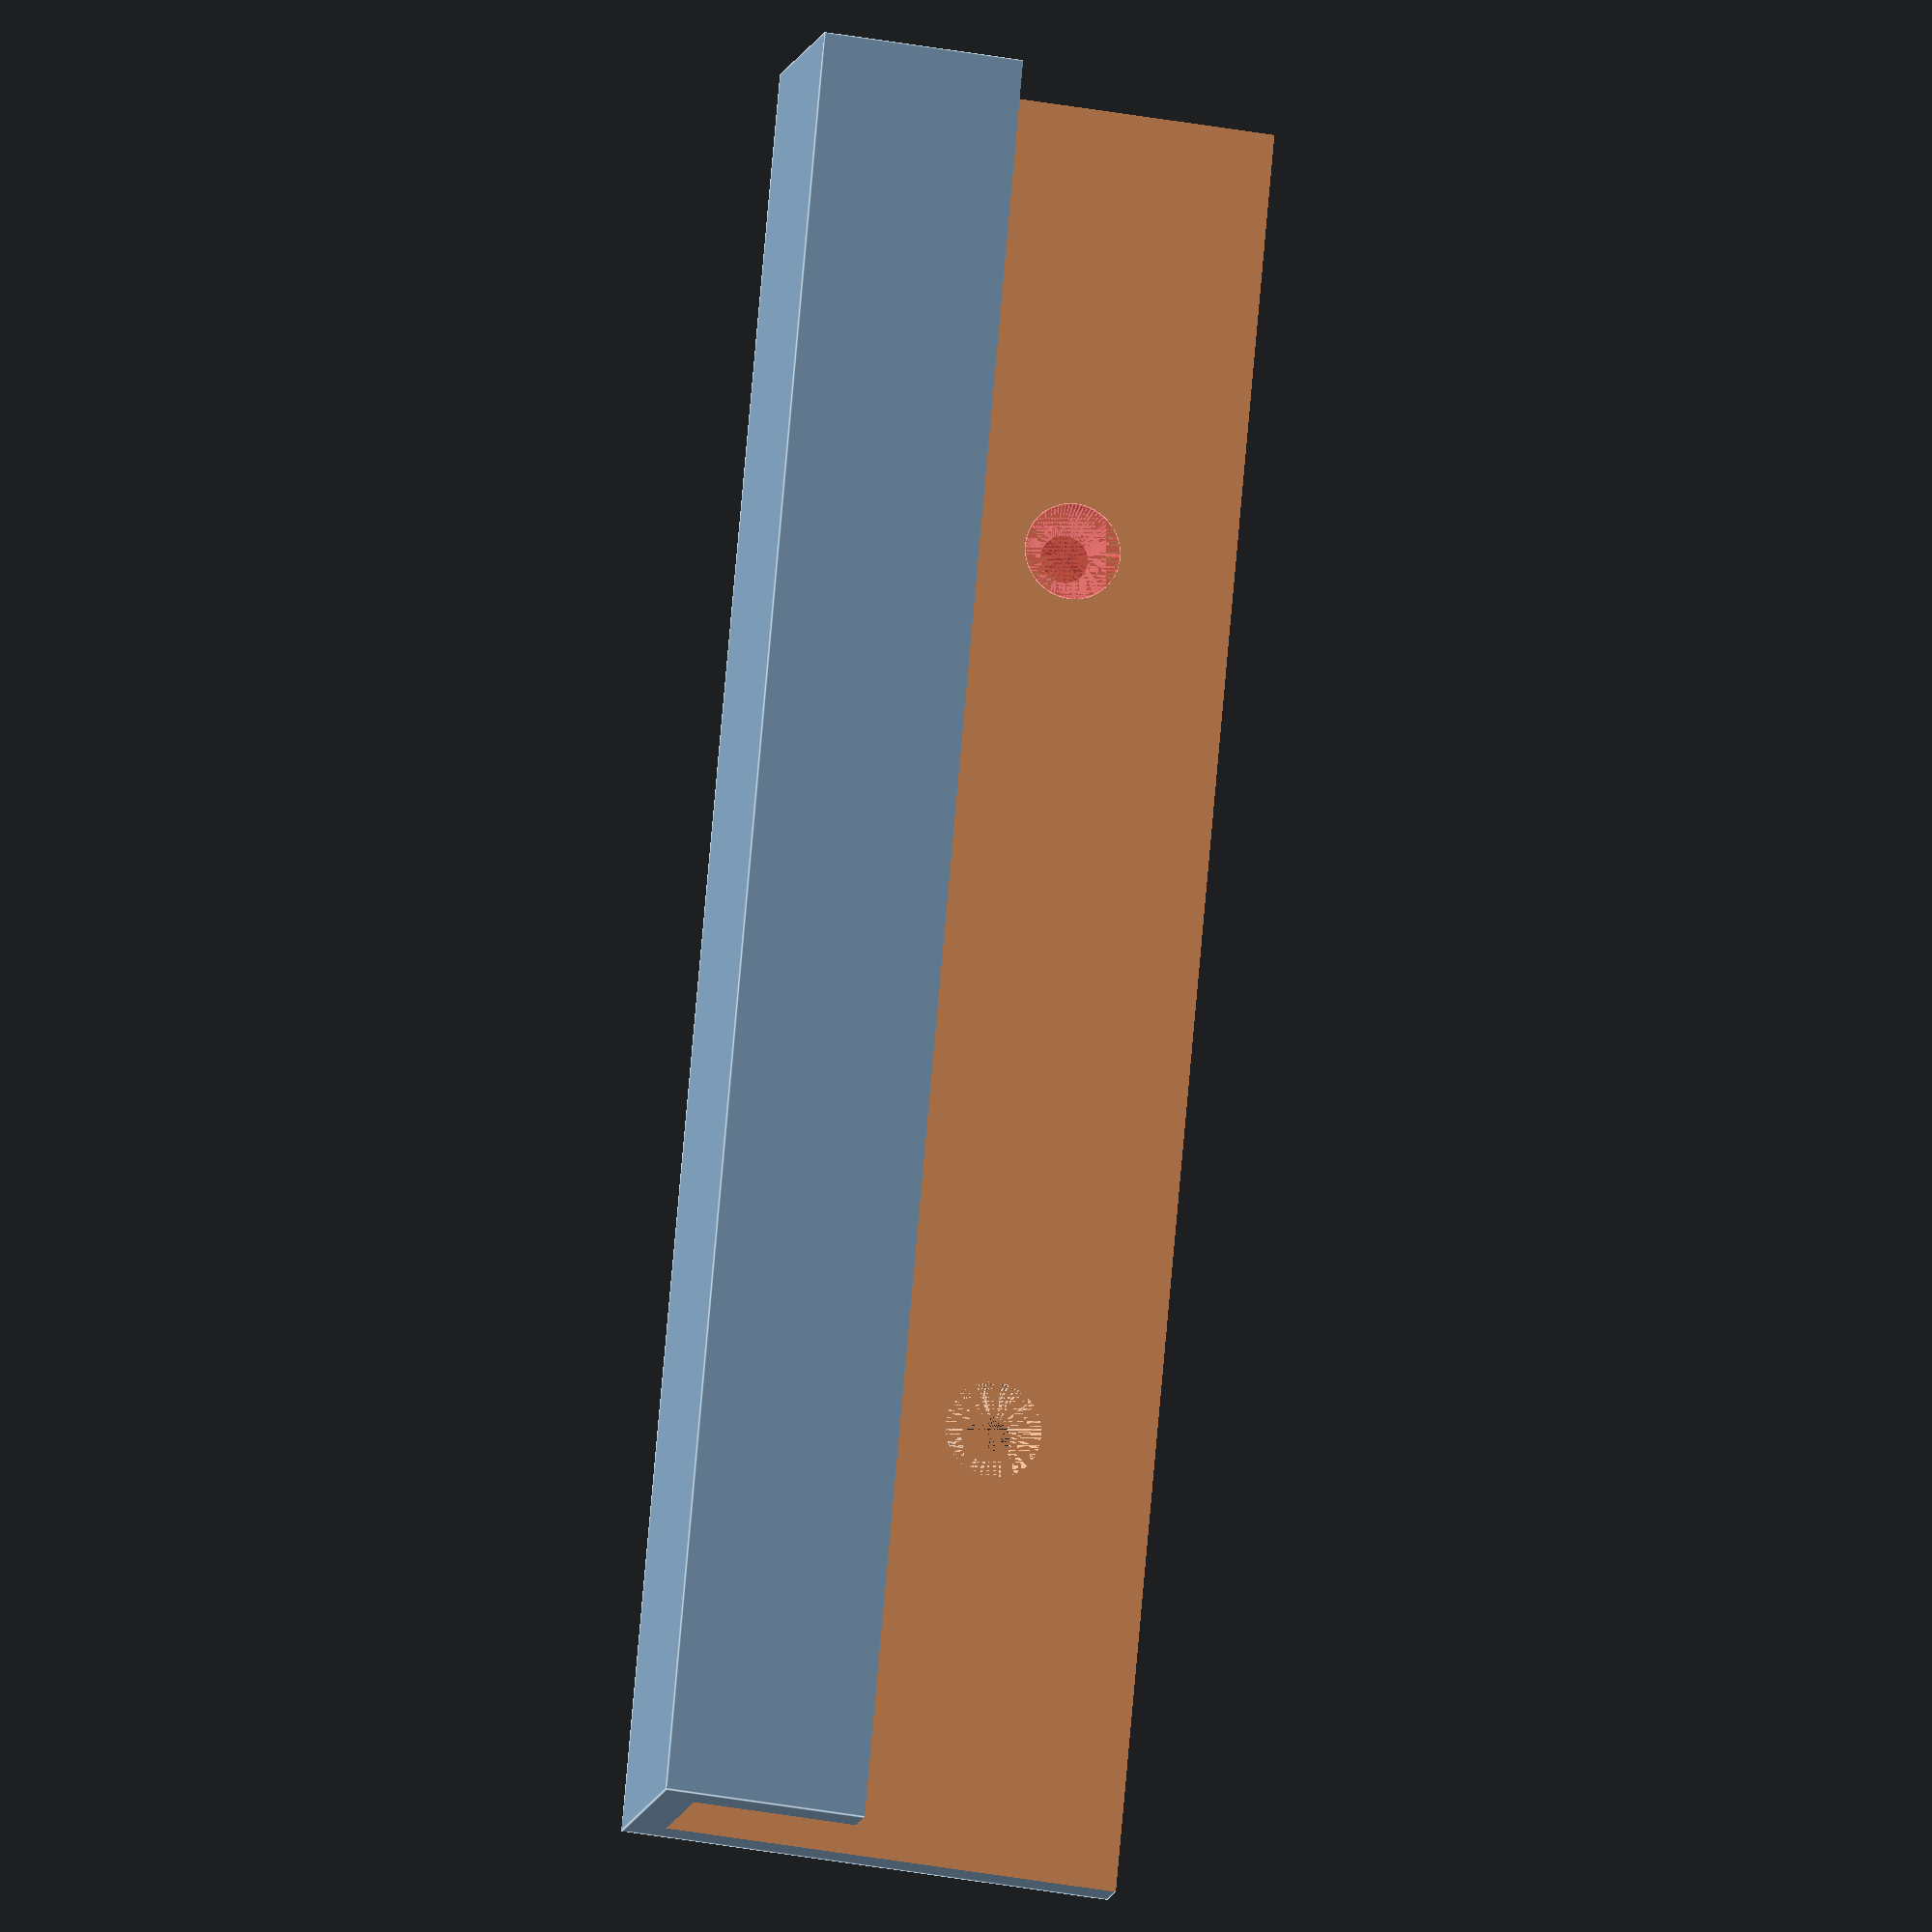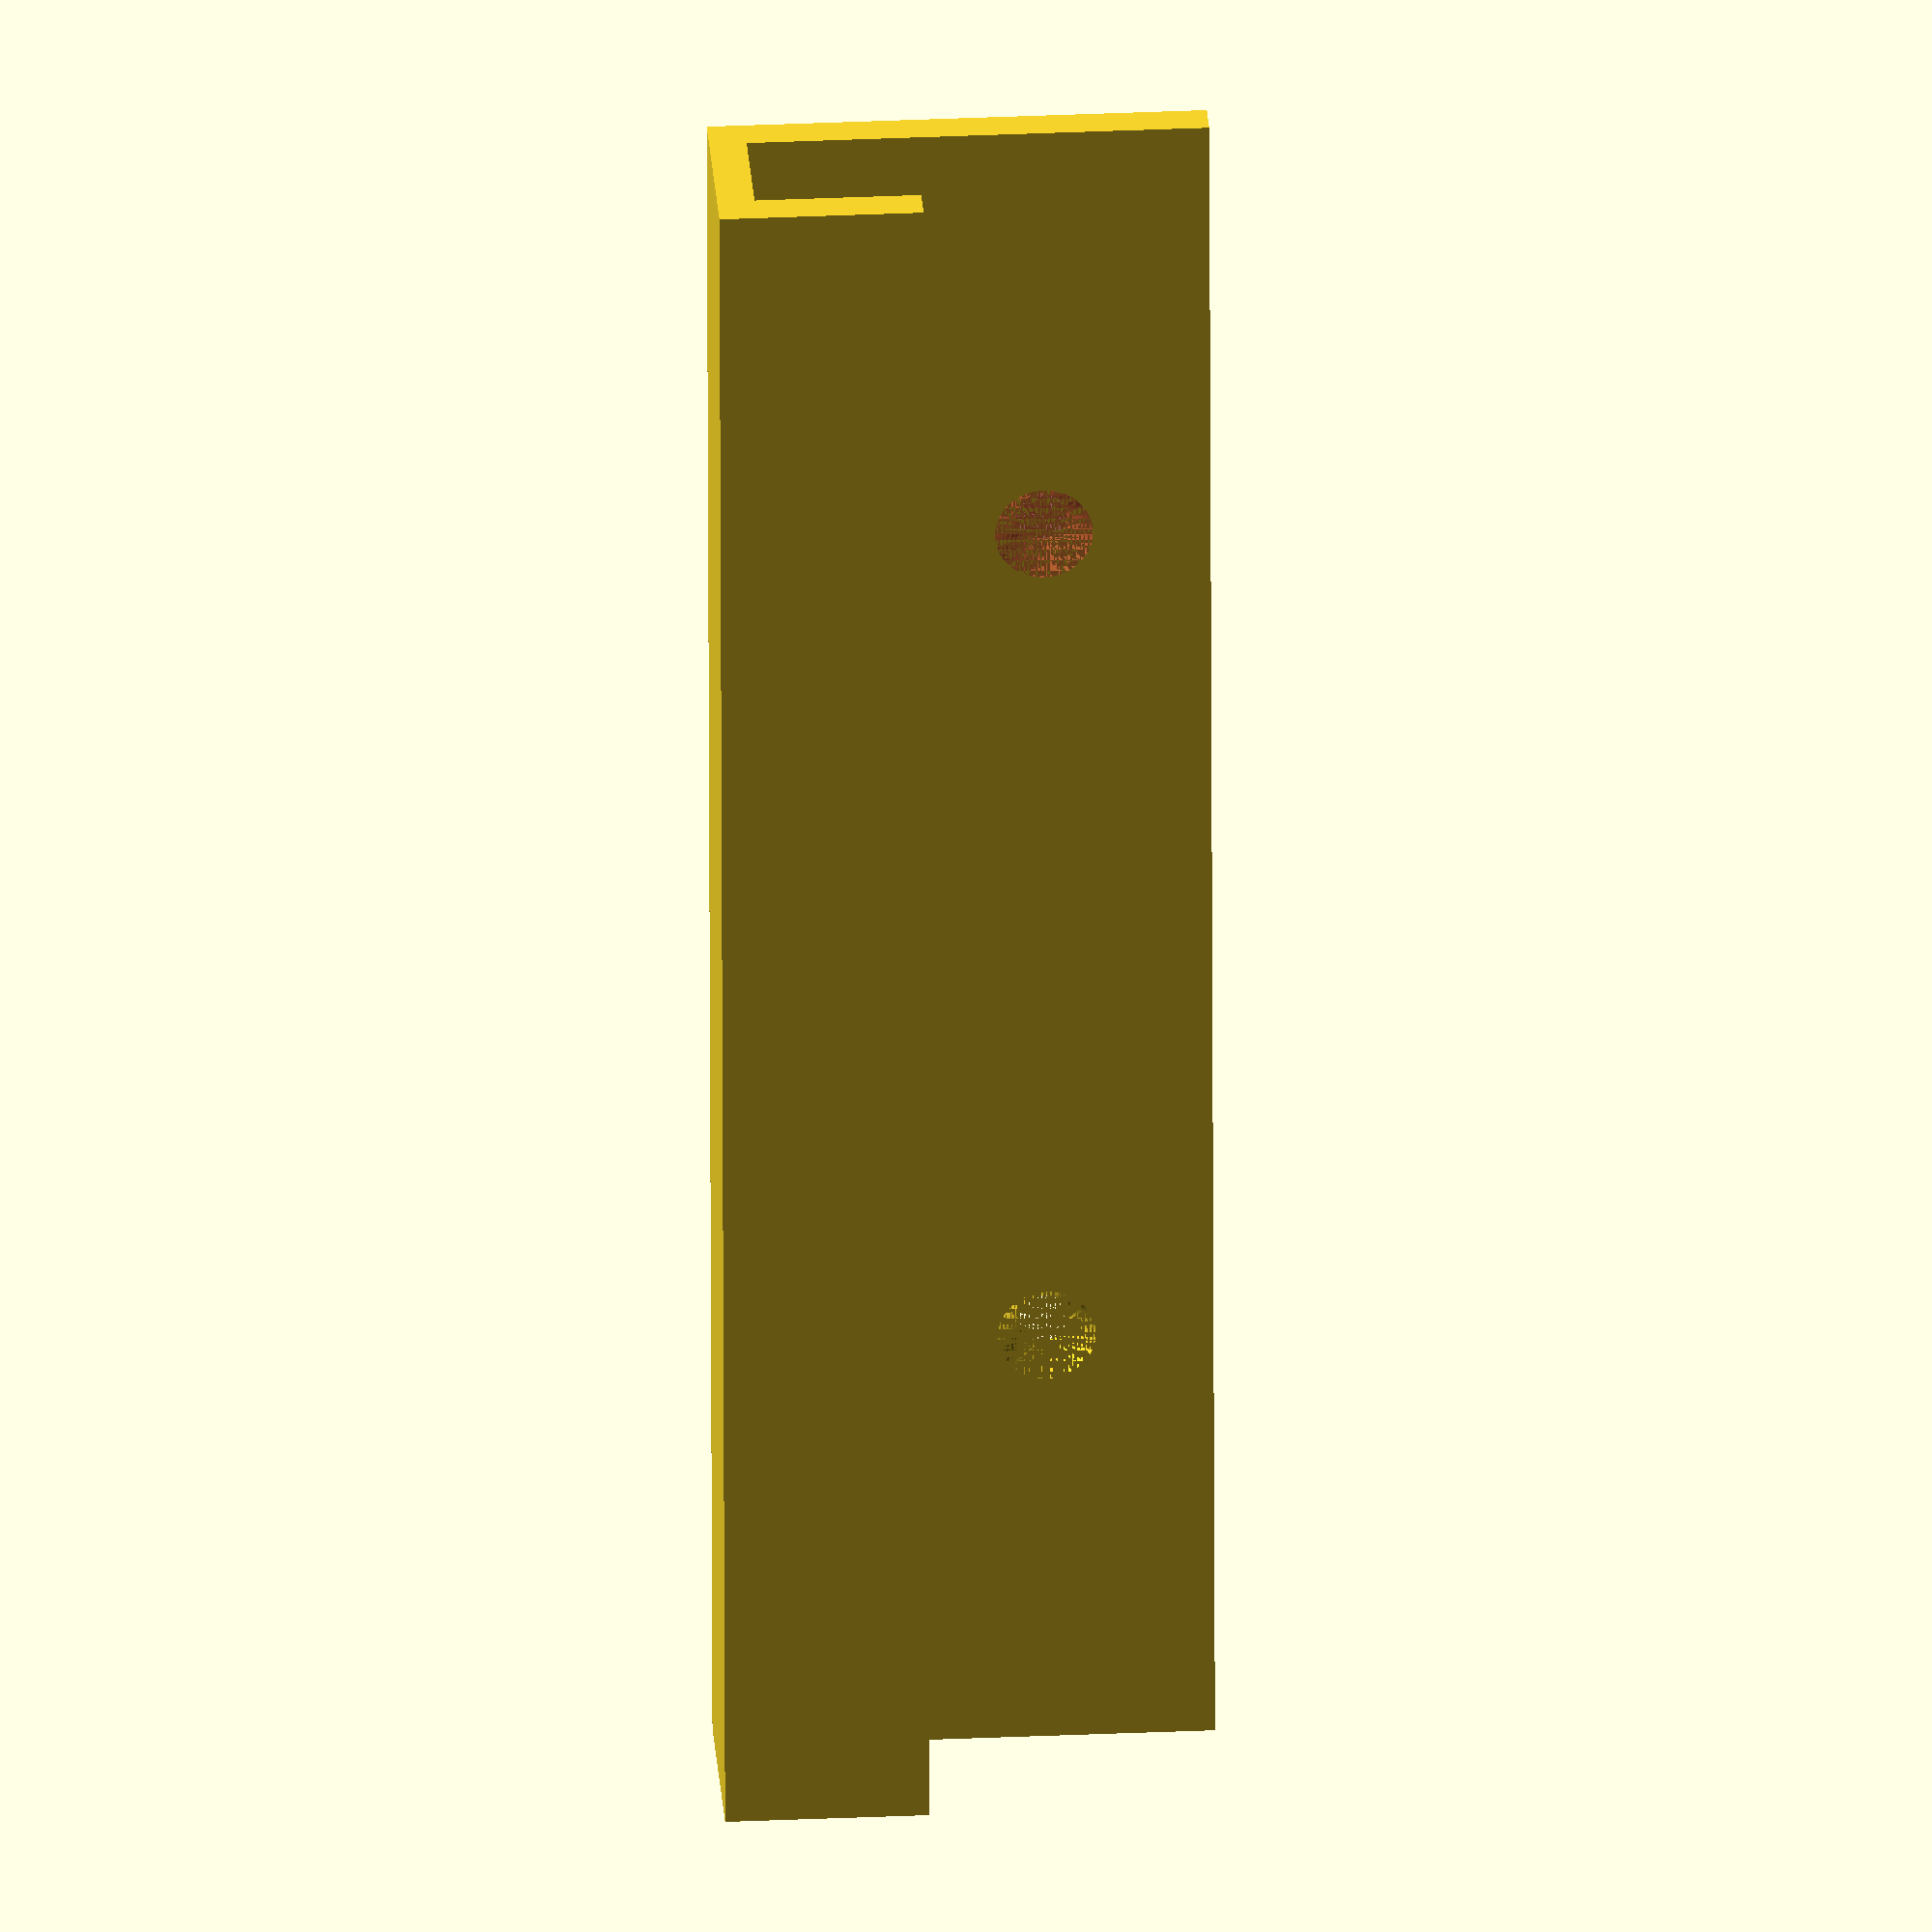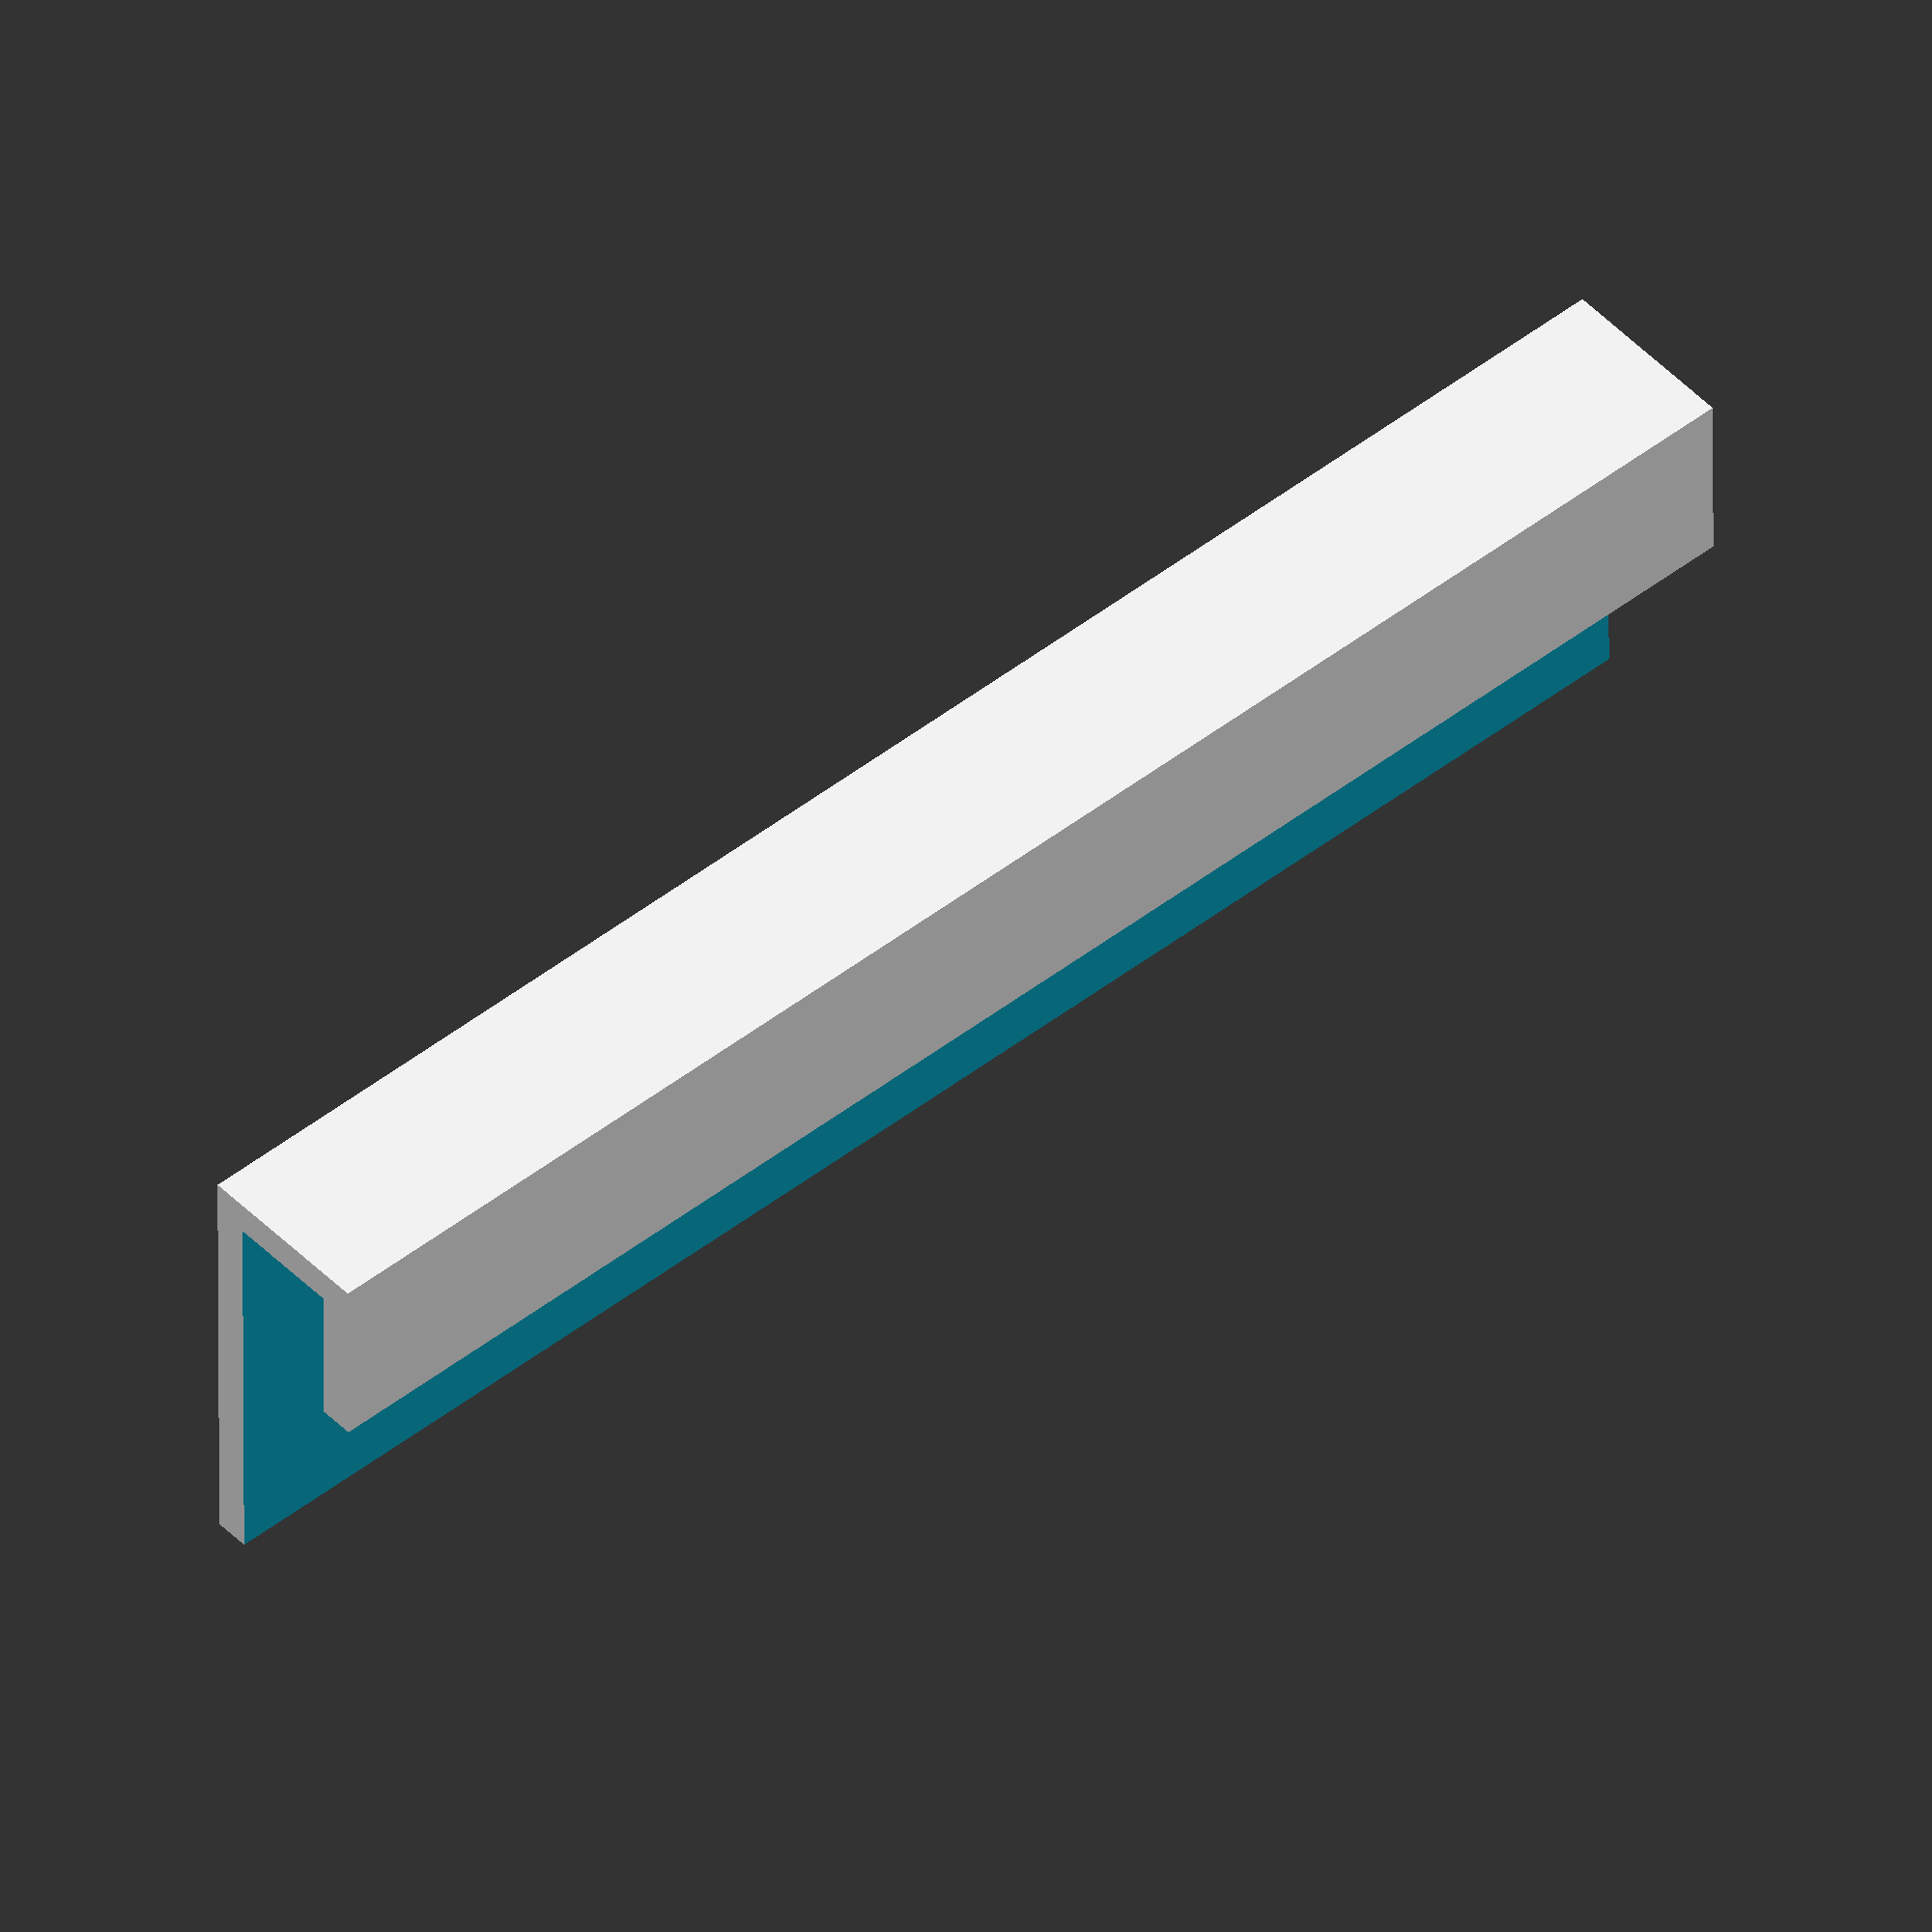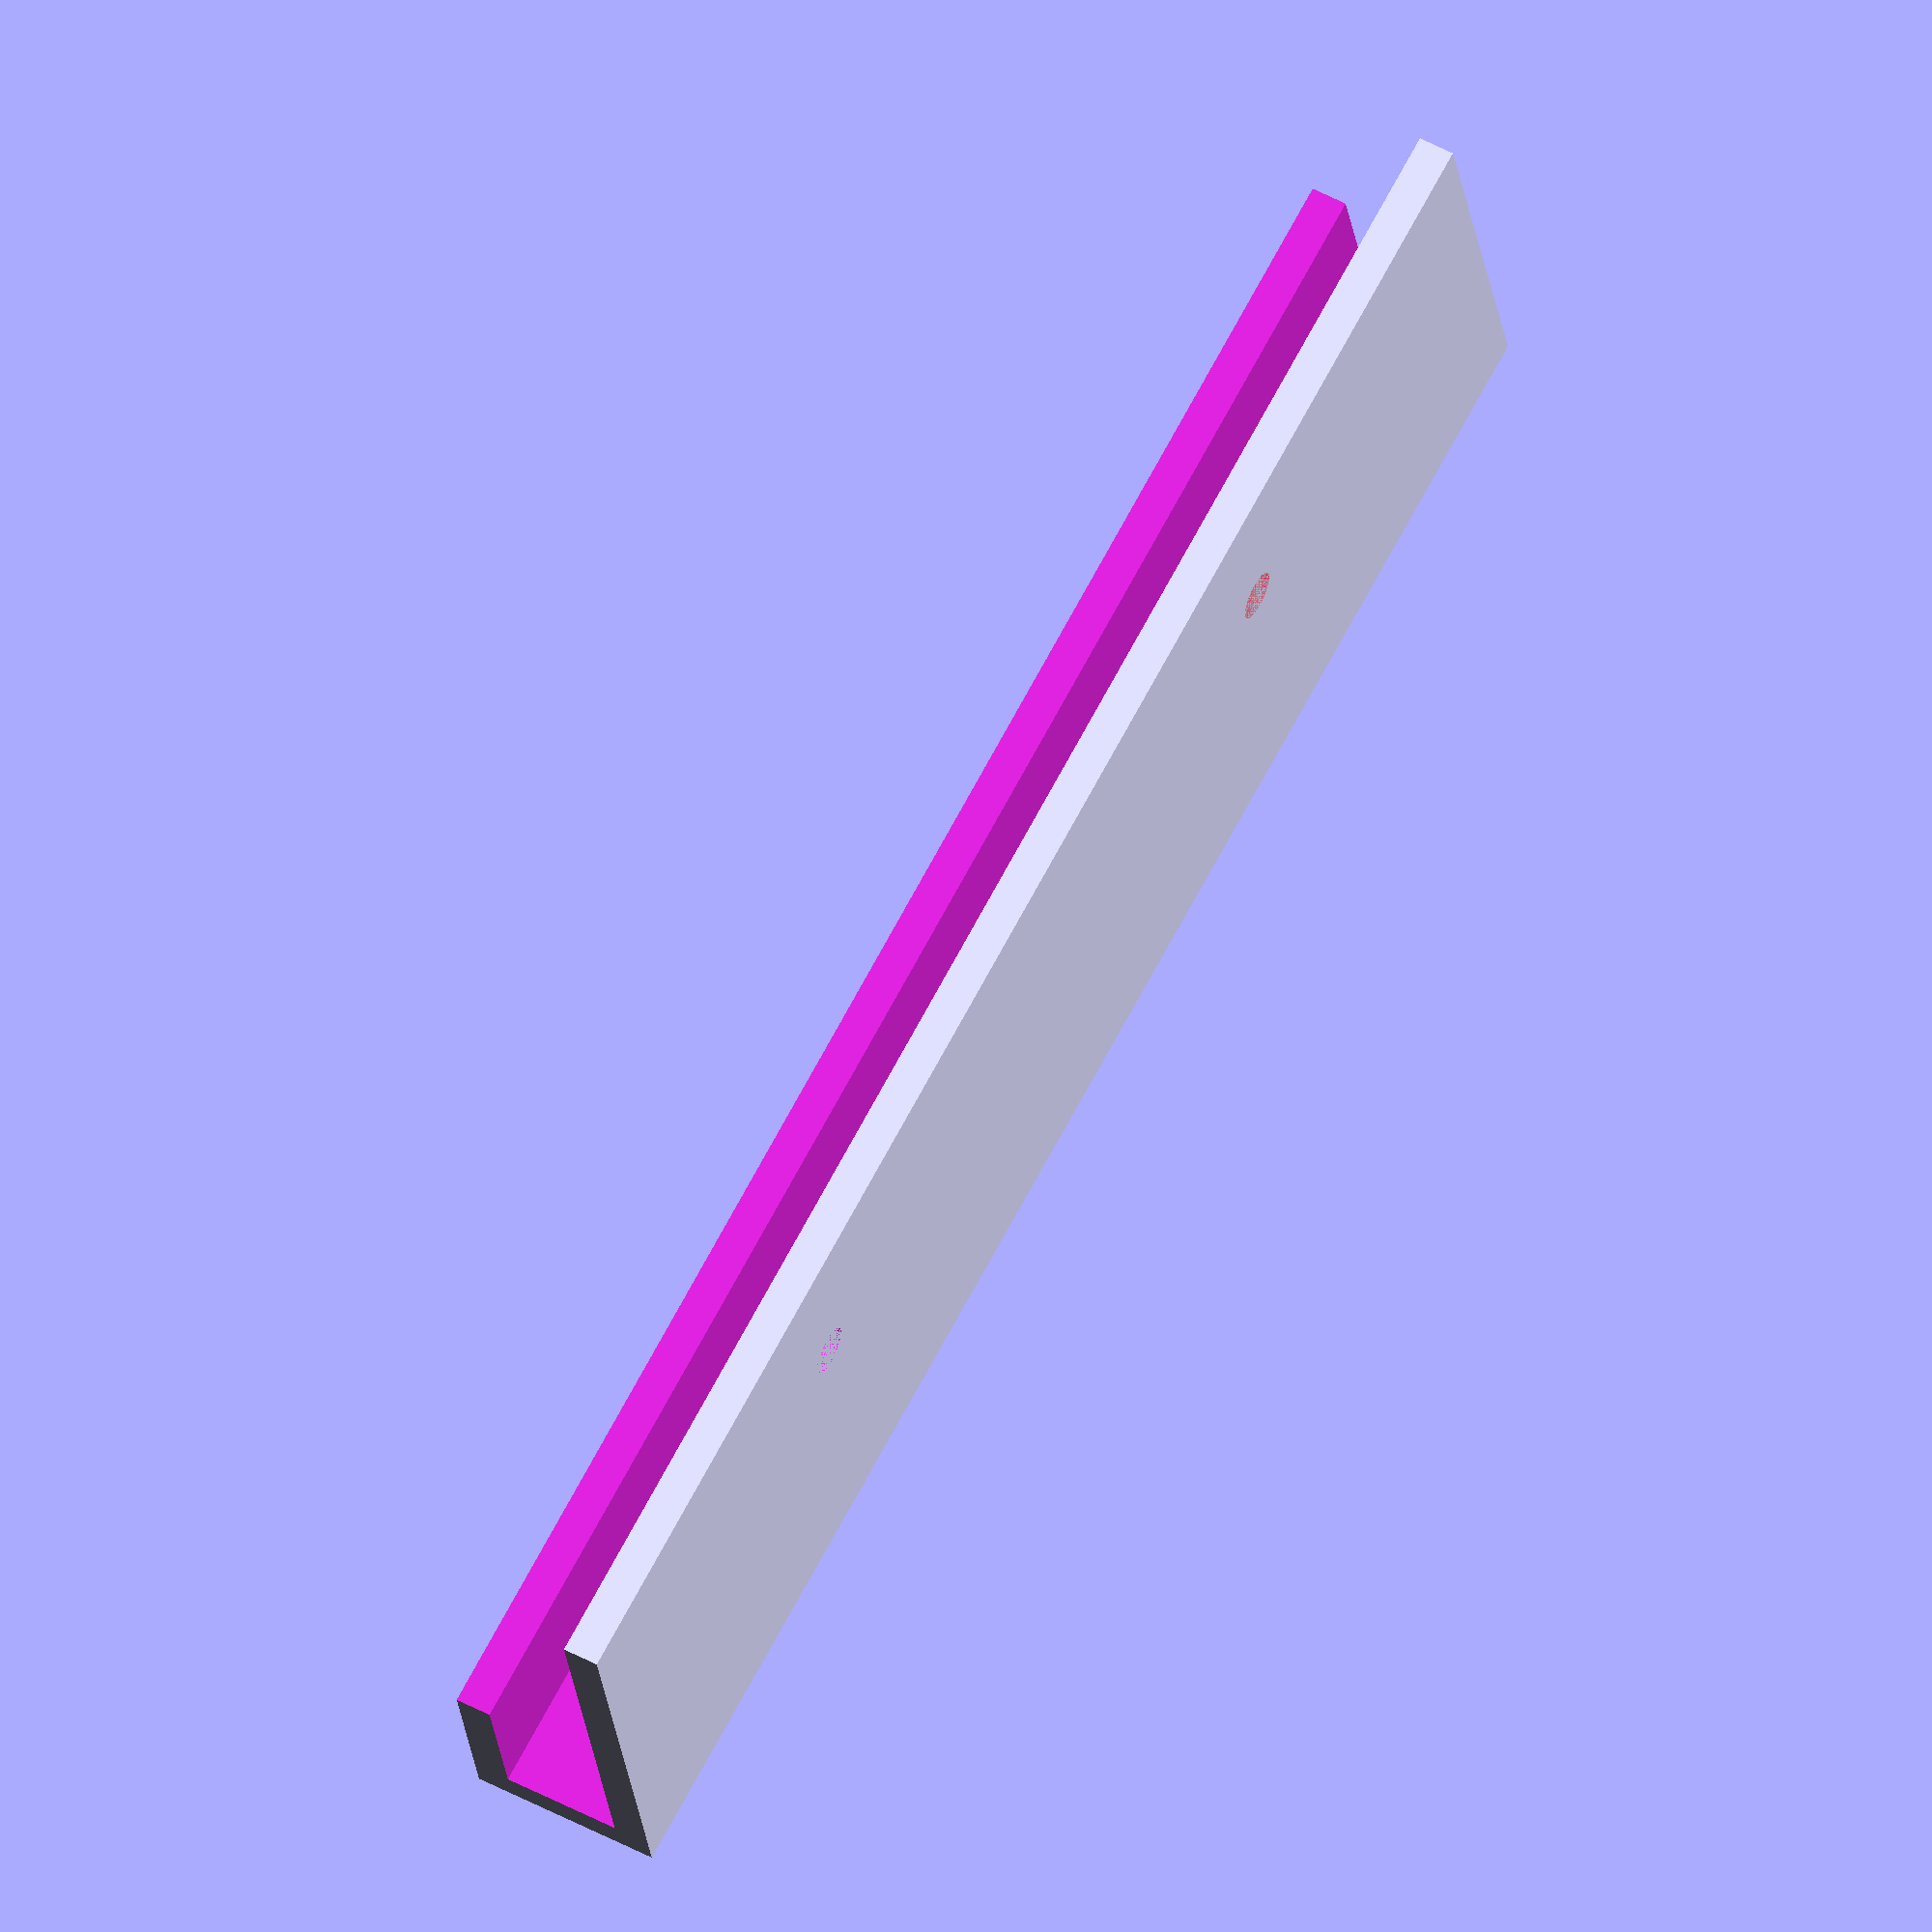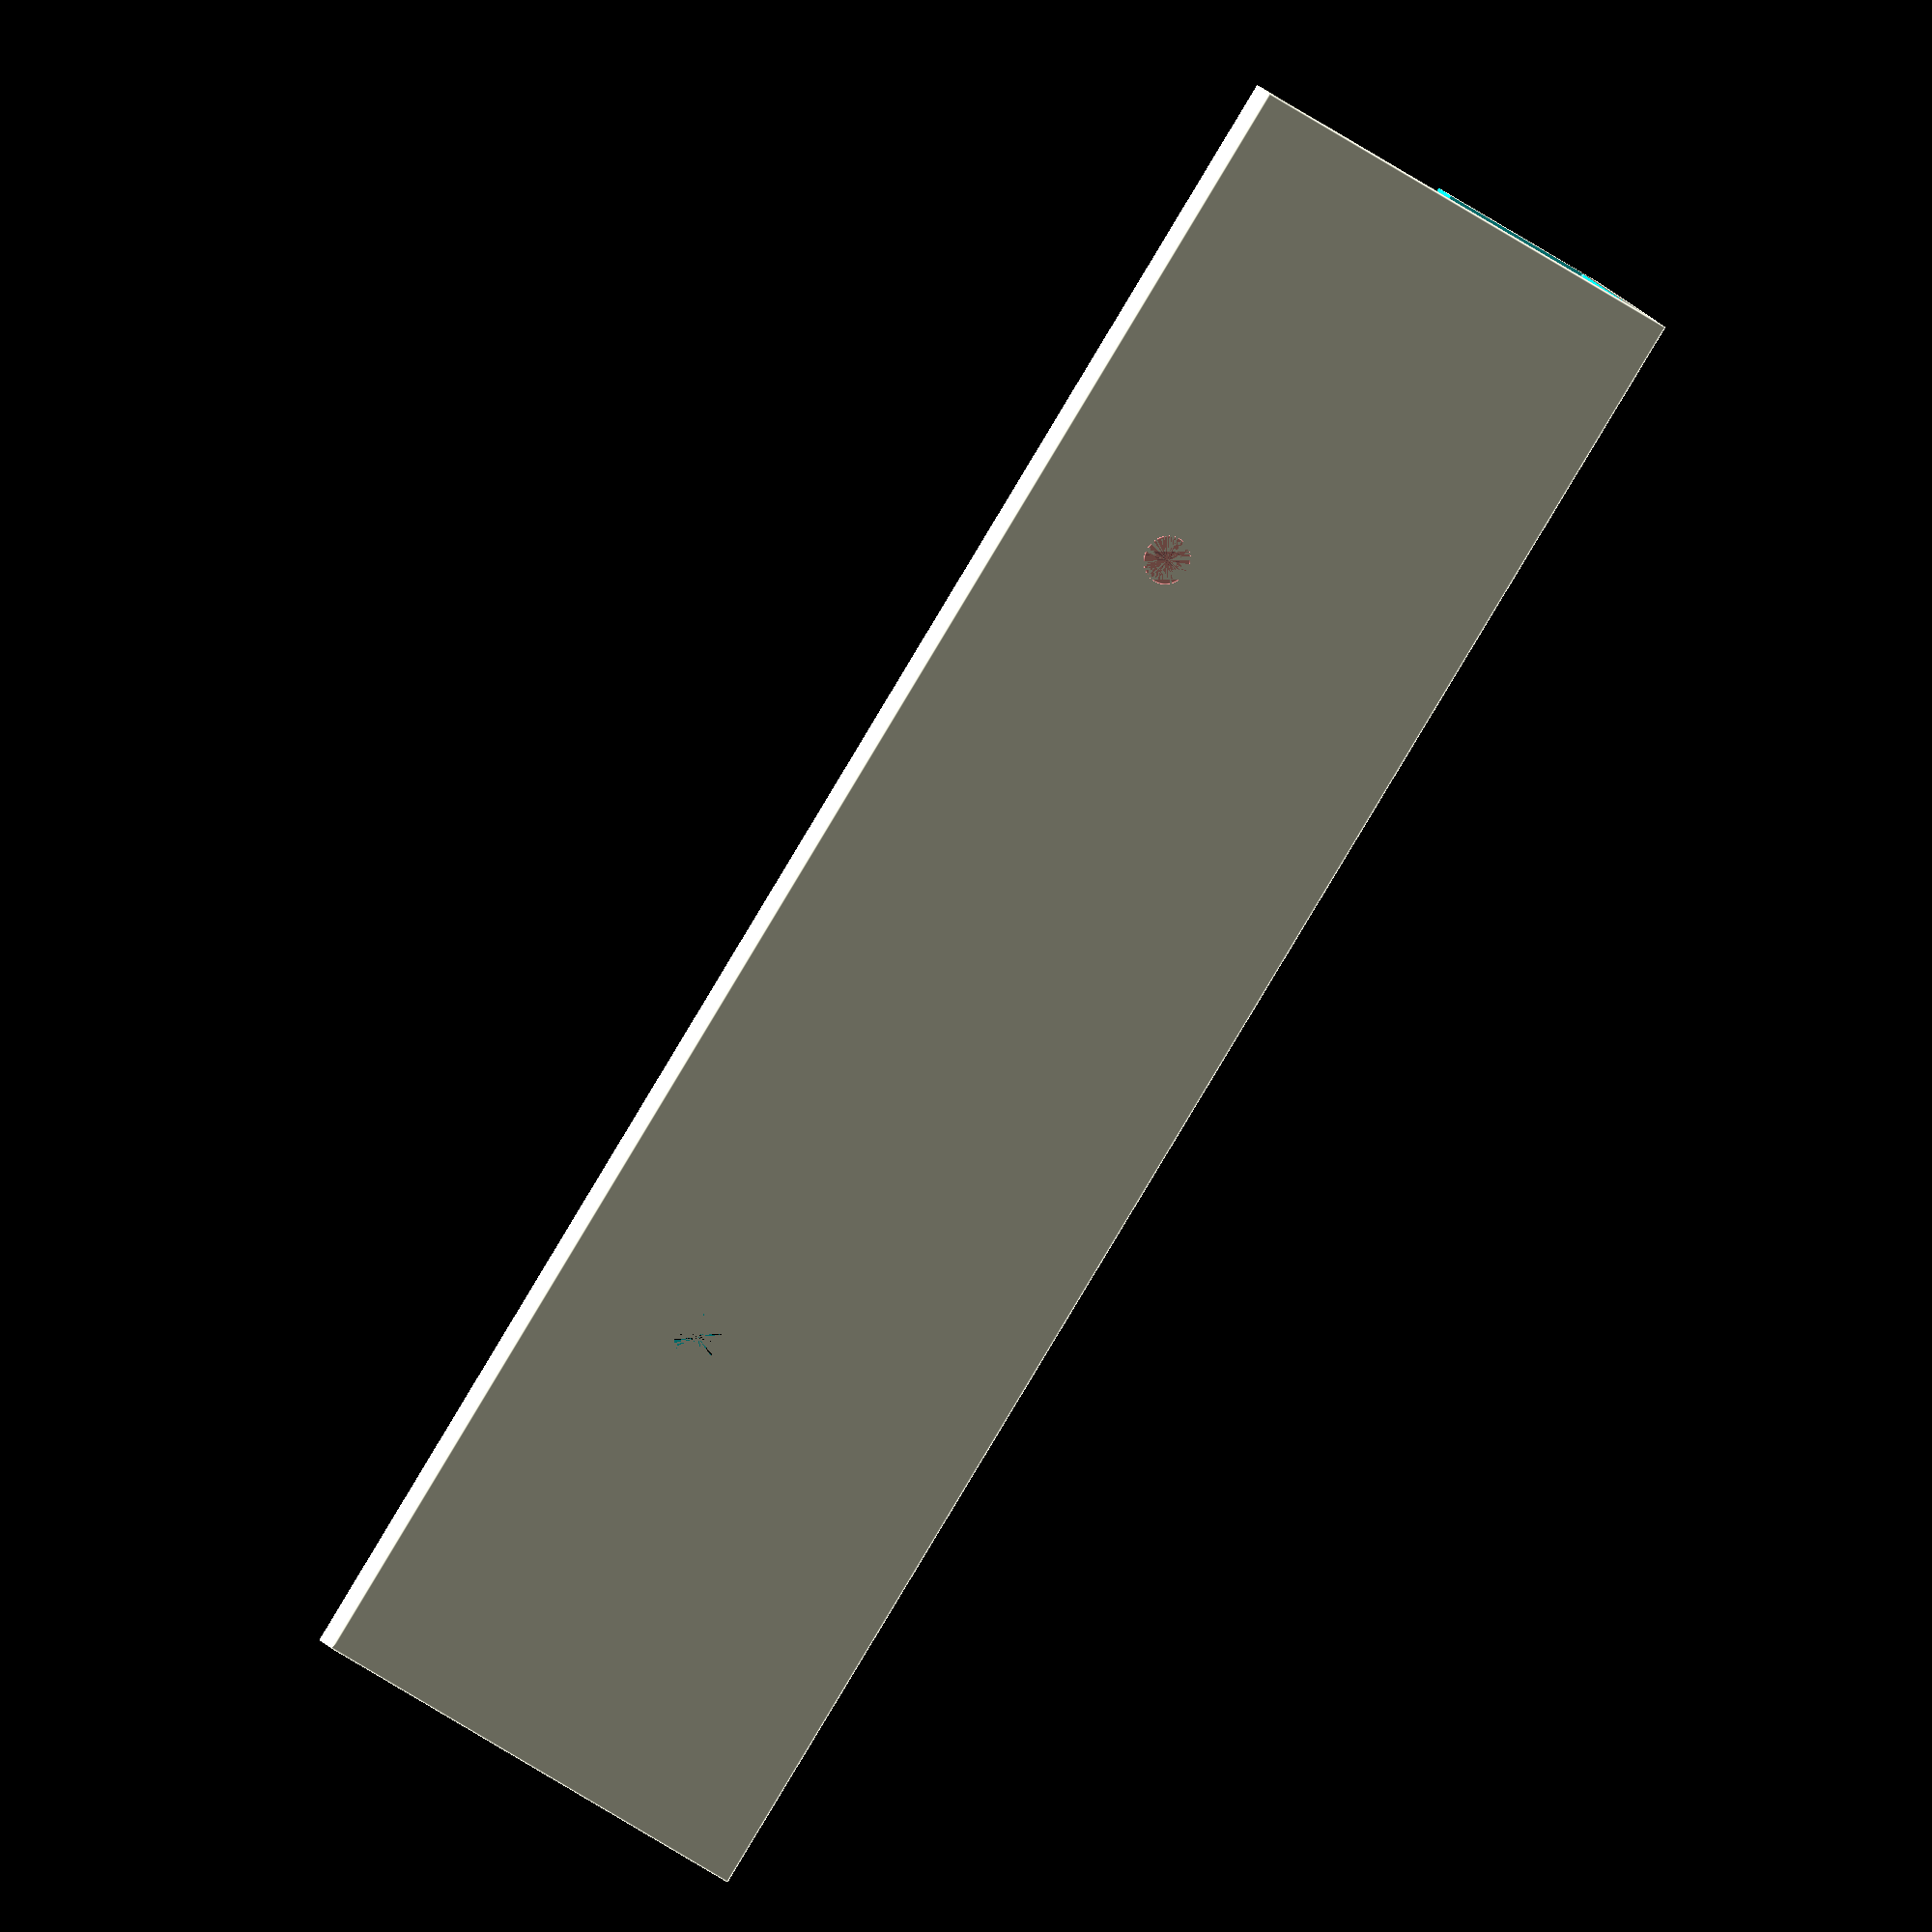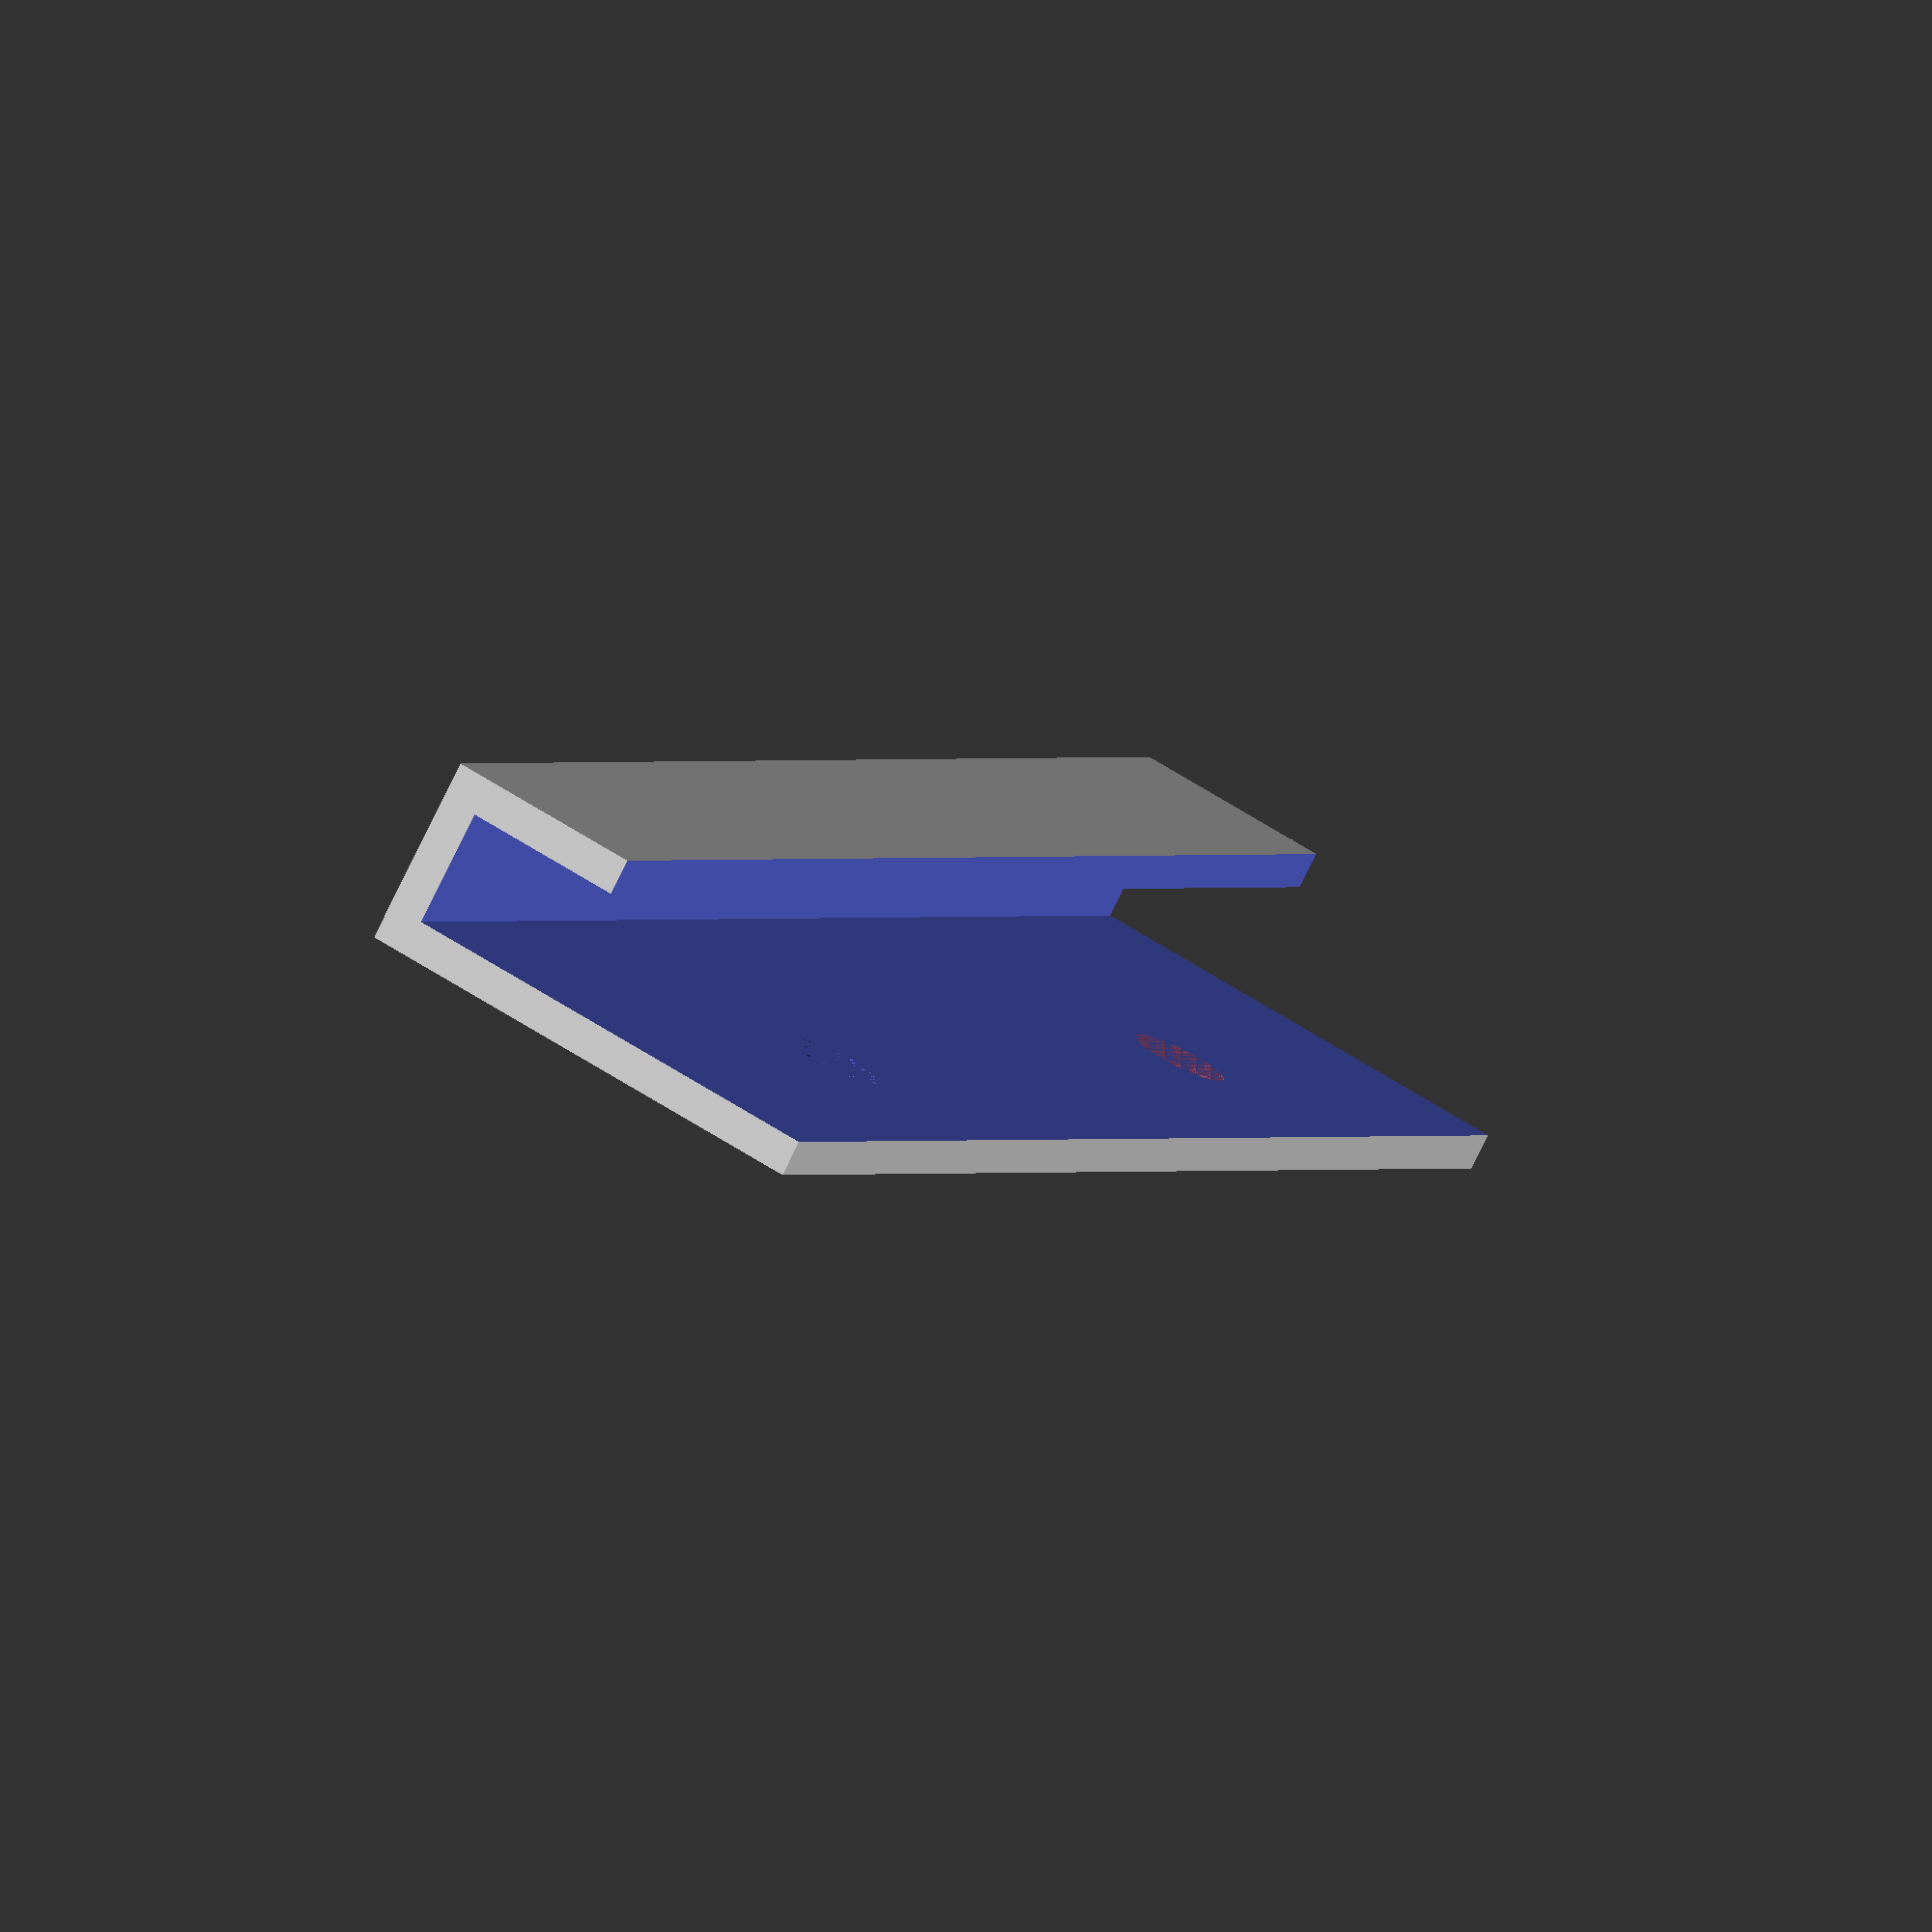
<openscad>
deviceThickness = 9.75;
holderThickness = 3;
holderWidth = 145; // Make this wider if your printer build volume allows it!
holderHeight = 40;

screwHoleDiameterOut = 4;
screwHoleDiameterIn = 7.85;

module holder() {
	cube([holderWidth, deviceThickness + (holderThickness * 2), holderHeight]);
}

module deviceCutOut() {
	translate([-holderWidth * 0.25, holderThickness, holderThickness])
	cube([holderWidth * 1.5, deviceThickness, holderHeight]);	
}

module frontLip() {
	translate([-holderWidth * 0.25, -holderThickness * 2, holderThickness + (holderHeight / 3)])
	cube([holderWidth * 1.5, deviceThickness, holderHeight]);	
}

module screwHole() {
	rotate([90, 0, 0])
	cylinder(h=holderThickness, r1=screwHoleDiameterOut / 2, r2 = screwHoleDiameterIn / 2, center=false, $fn=80);
}

difference() {
	difference() {
		difference() {
			holder();
			deviceCutOut();
		}

		frontLip();
	}

	translate([holderWidth / 4, deviceThickness + (holderThickness * 2), holderHeight / 1.5])
	#screwHole();

	translate([(holderWidth / 4) * 3, deviceThickness + (holderThickness * 2), holderHeight / 1.5])
	screwHole();
}
</openscad>
<views>
elev=214.3 azim=249.0 roll=284.1 proj=o view=edges
elev=329.1 azim=92.8 roll=266.3 proj=o view=solid
elev=222.6 azim=221.3 roll=359.8 proj=o view=solid
elev=202.8 azim=298.3 roll=173.7 proj=o view=solid
elev=229.6 azim=327.4 roll=127.8 proj=o view=edges
elev=305.0 azim=229.1 roll=305.4 proj=o view=wireframe
</views>
